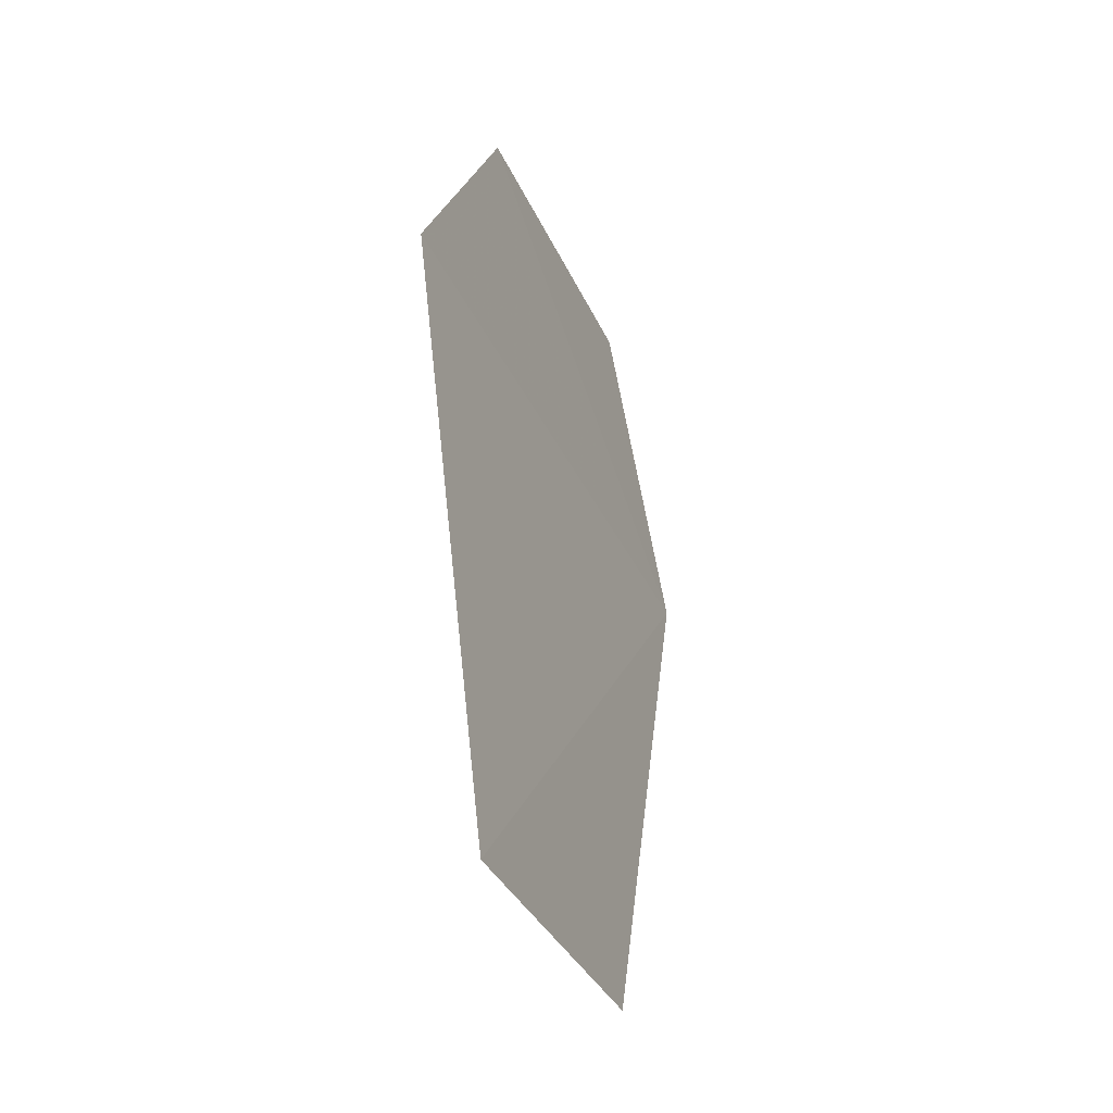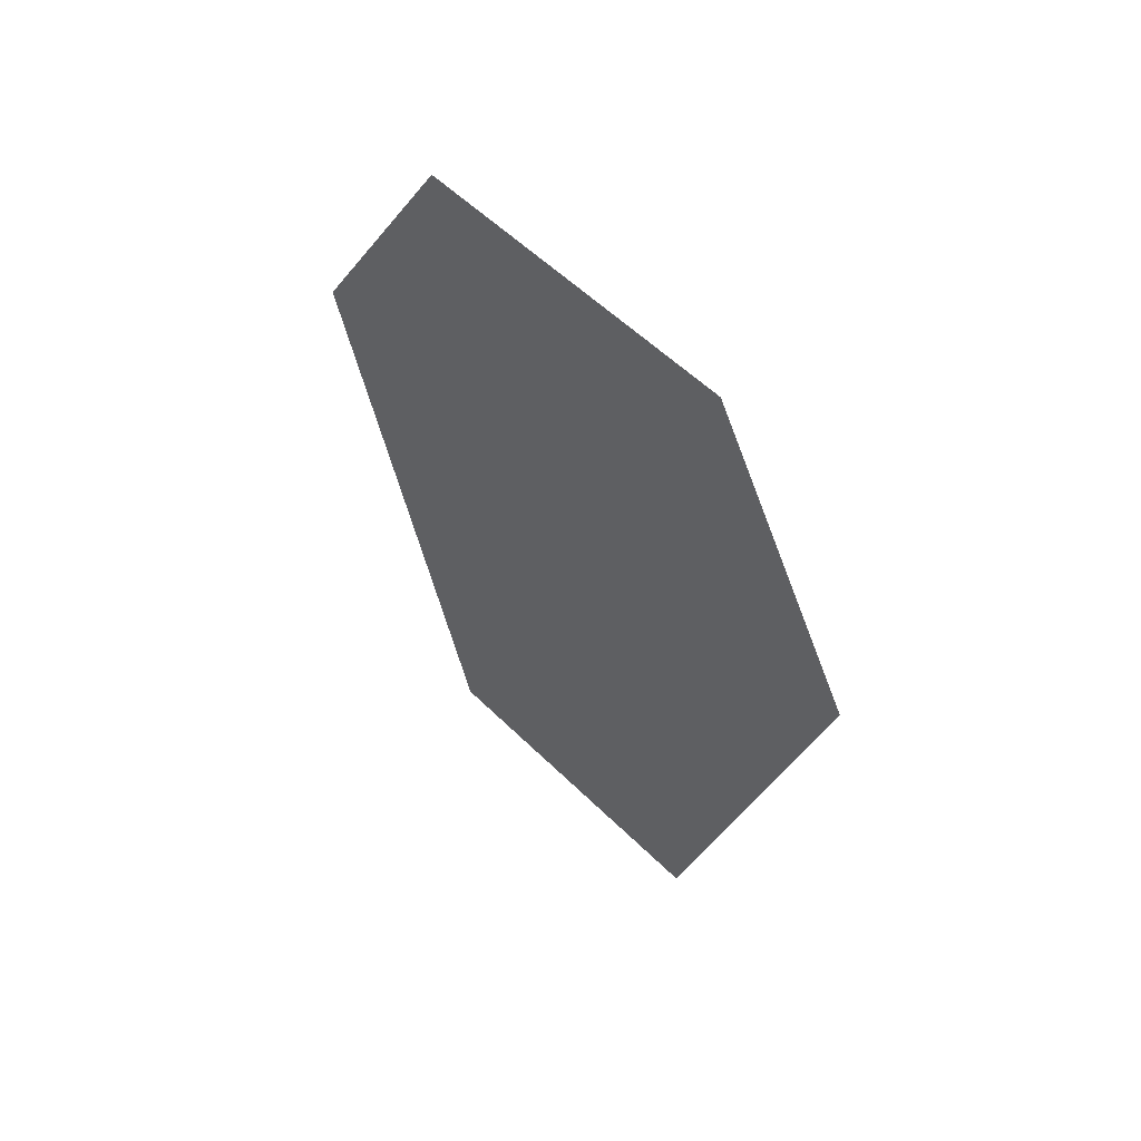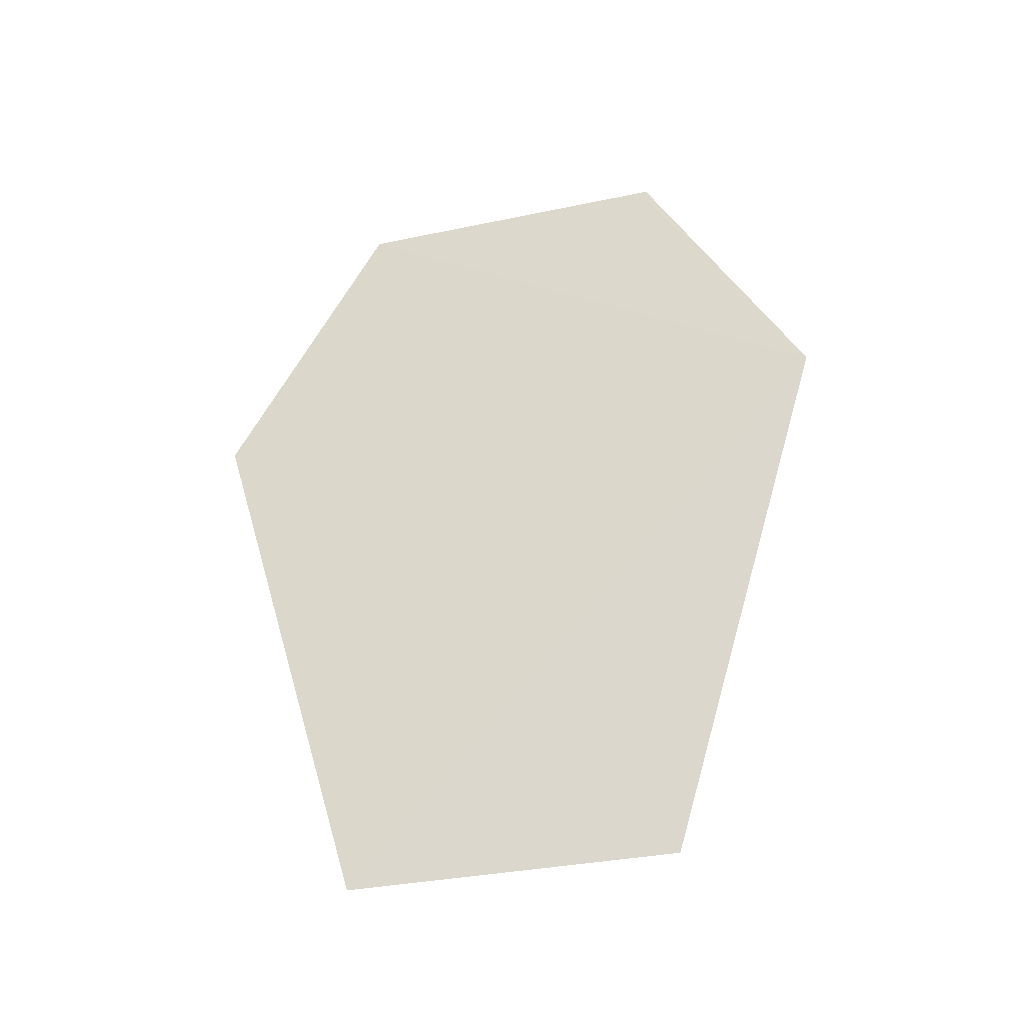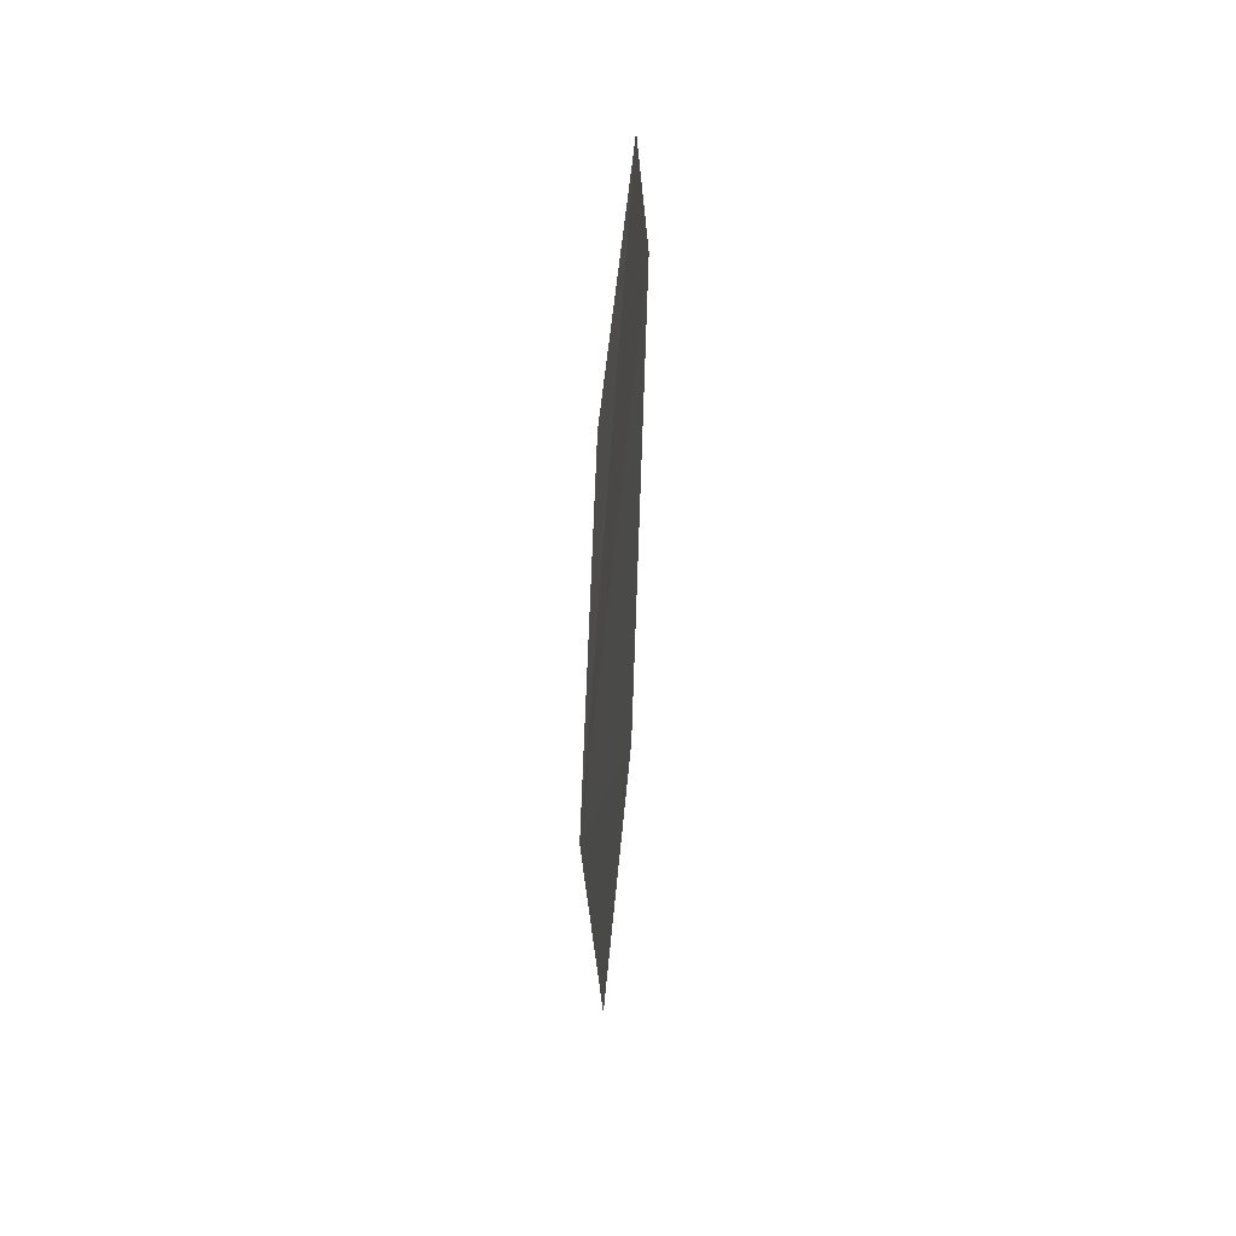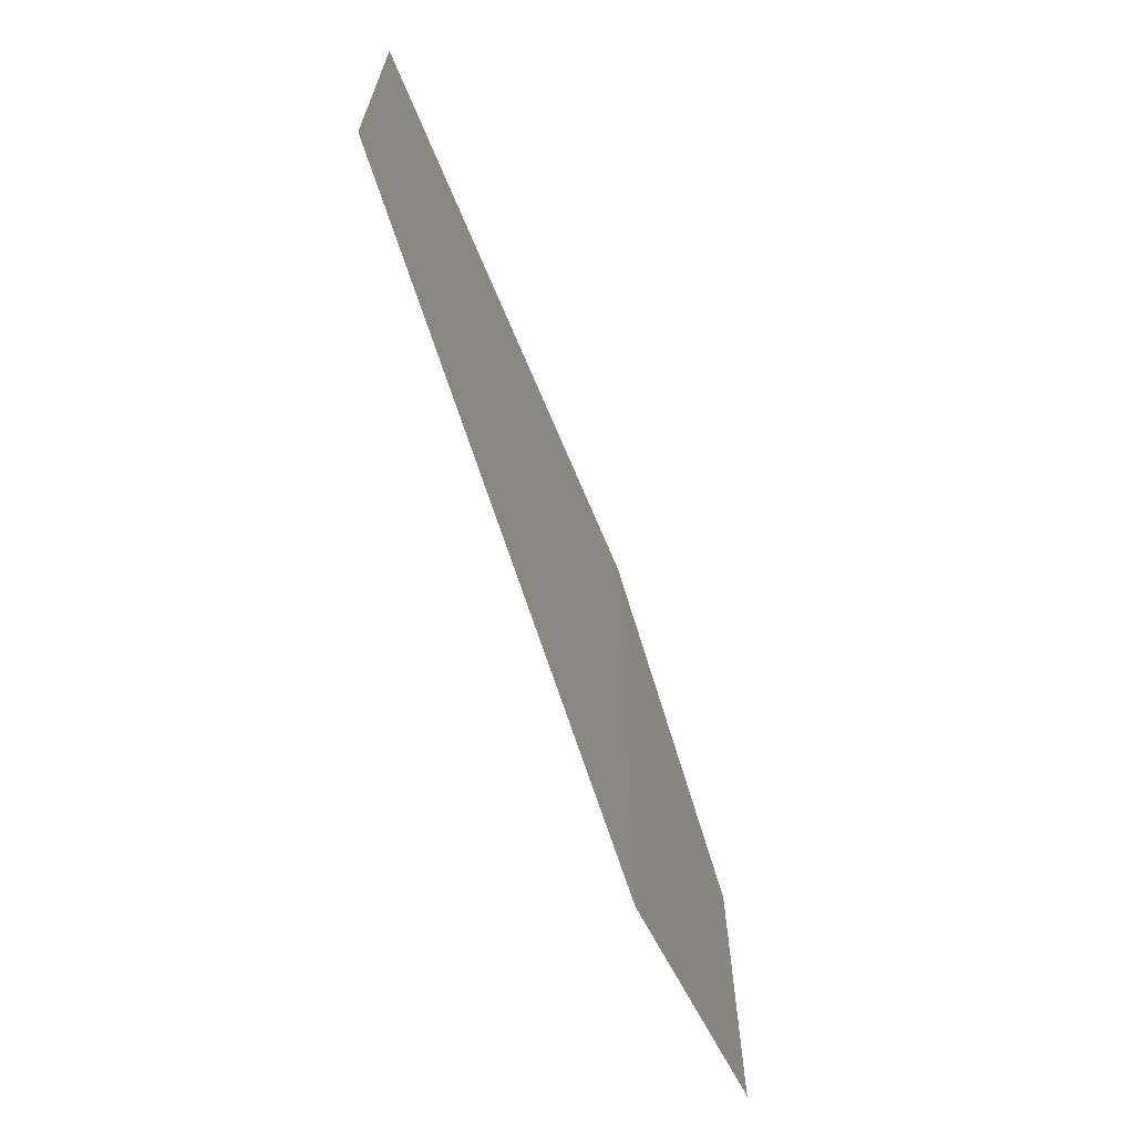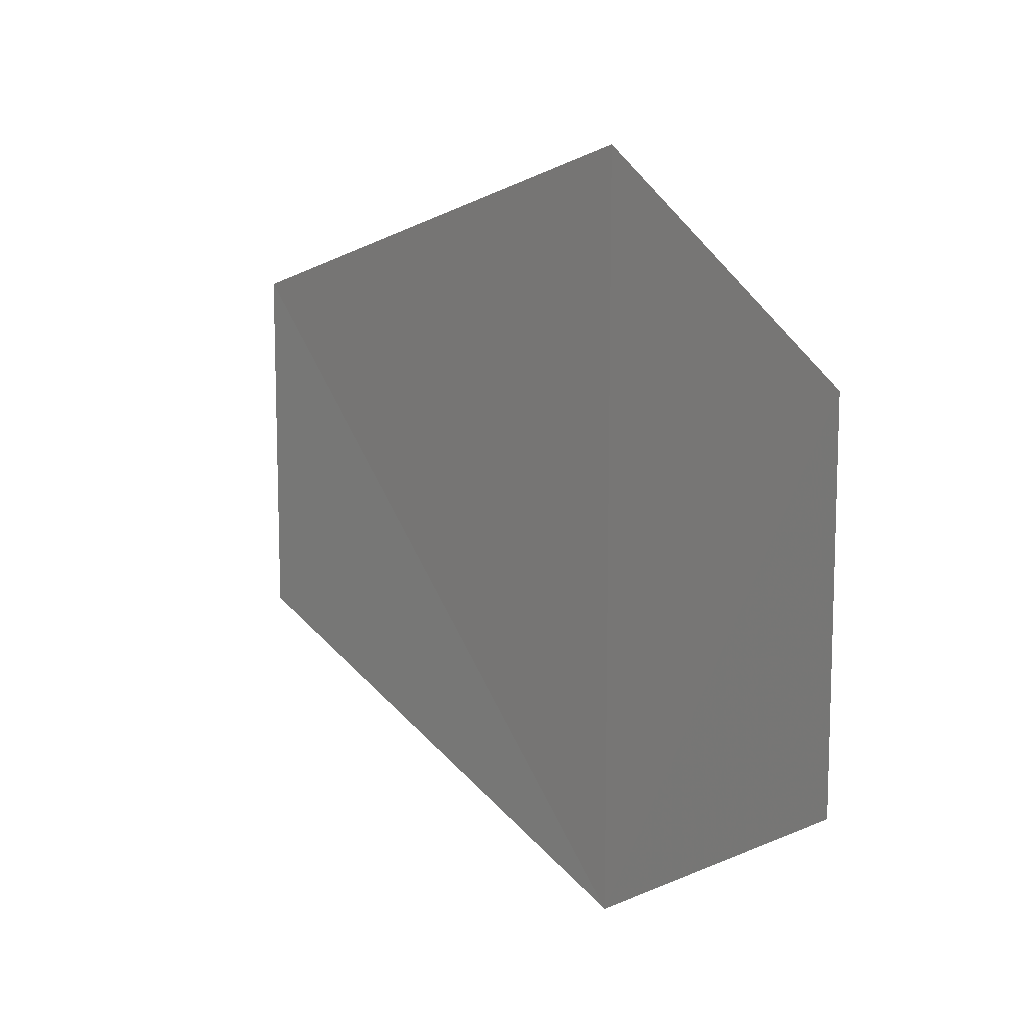
<metadata>
{"format":"obj","ext":"obj","renderer":"f3d","projection":"perspective","resolution":1024,"background":"white","views":[{"elev":-35.7,"azim":22.1,"up":"+Y"},{"elev":55.4,"azim":136.1,"up":"+Y"},{"elev":-33.5,"azim":106.1,"up":"+Y"},{"elev":50.8,"azim":5.3,"up":"+Y"},{"elev":-68.9,"azim":20.2,"up":"+Z"},{"elev":12.3,"azim":144.2,"up":"+Z"}]}
</metadata>
<code>
o 5623
v 2223 1866 13.22
v 2223 1866 13.2
v 2223 1866 13.21
v 2223 1866 13.2
v 2223 1866 13.21
v 2223 1866 13.22
v 2223 1866 13.2
v 2223 1866 13.2
v 2223 1866 13.22
v 2223 1866 13.2
v 2223 1866 13.2
v 2223 1866 13.22
v 2223 1866 13.21
v 2223 1866 13.2
v 2223 1866 13.2
v 2223 1866 13.21
v 2223 1866 13.2
v 2223 1866 13.21
v 2223 1866 13.2
v 2223 1866 13.22
f 1 2 3
f 1 4 5
f 6 7 4
f 8 9 10
f 11 12 13
f 14 13 15
f 14 16 17
f 18 19 20

</code>
